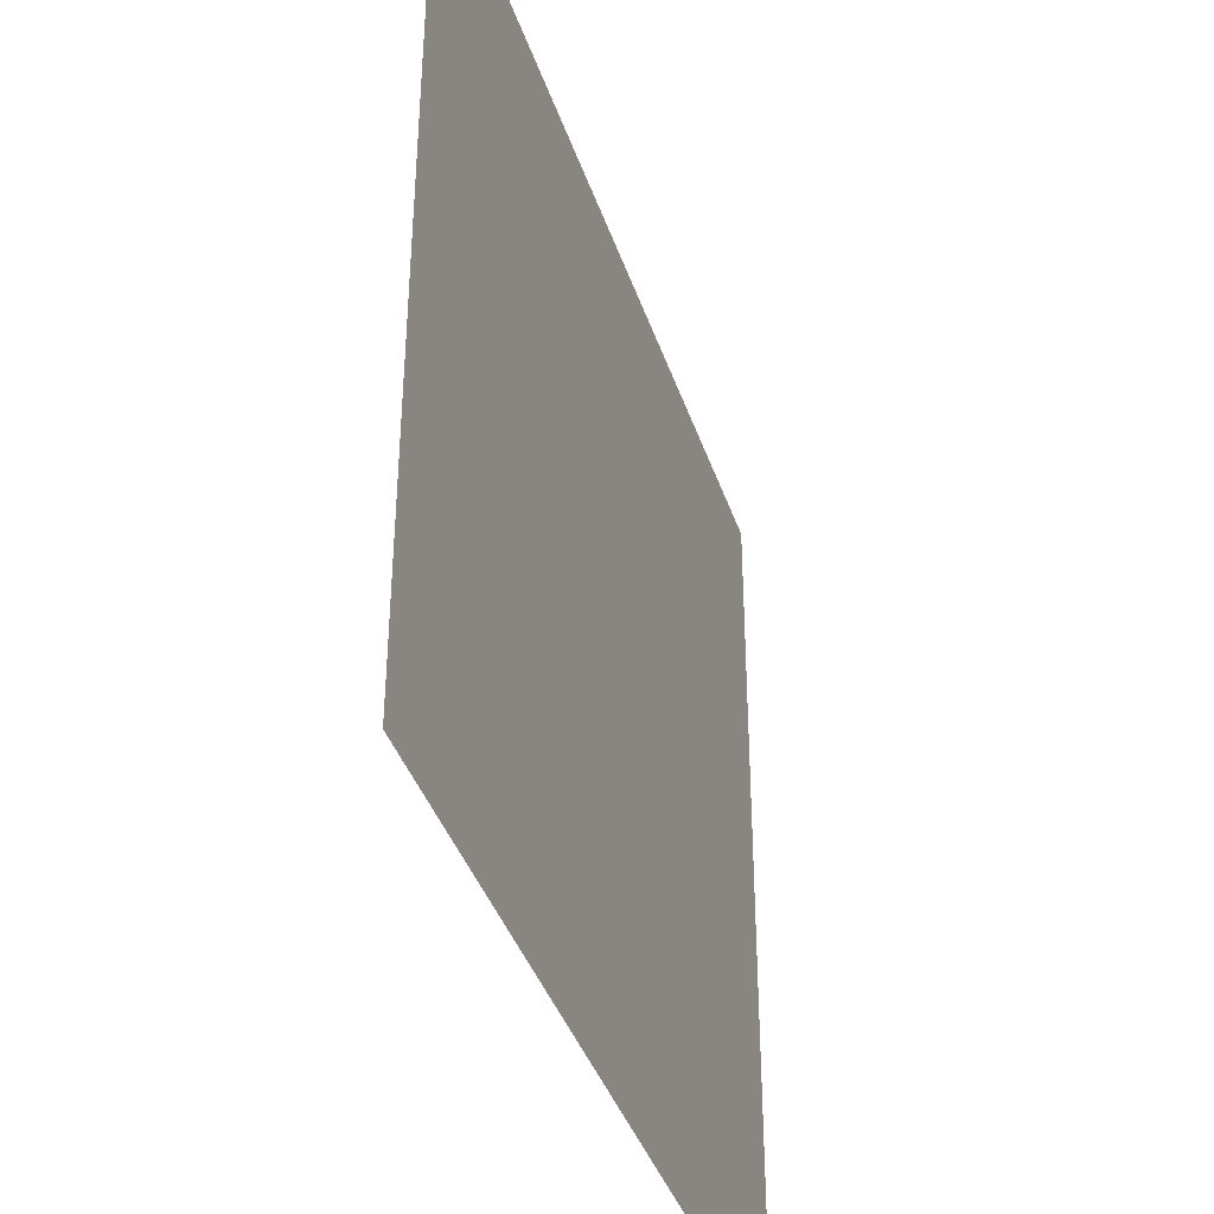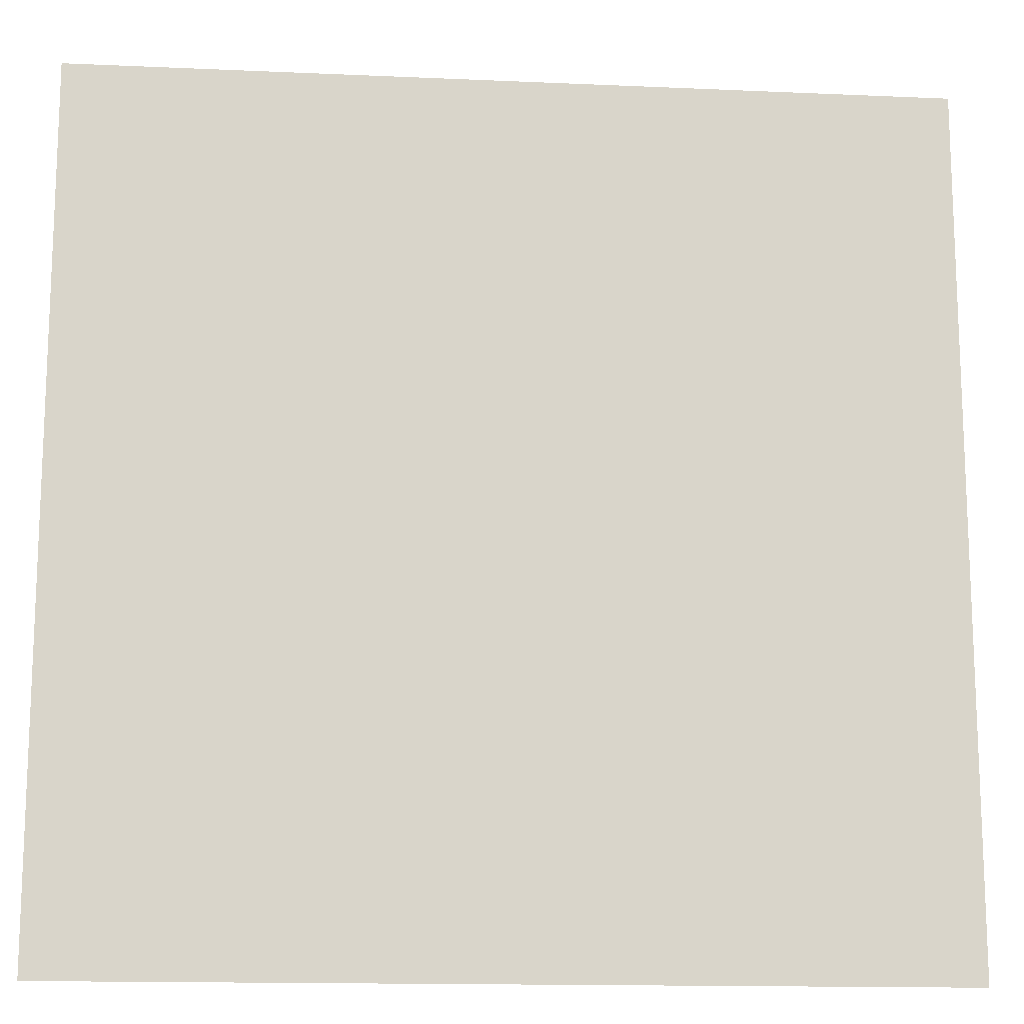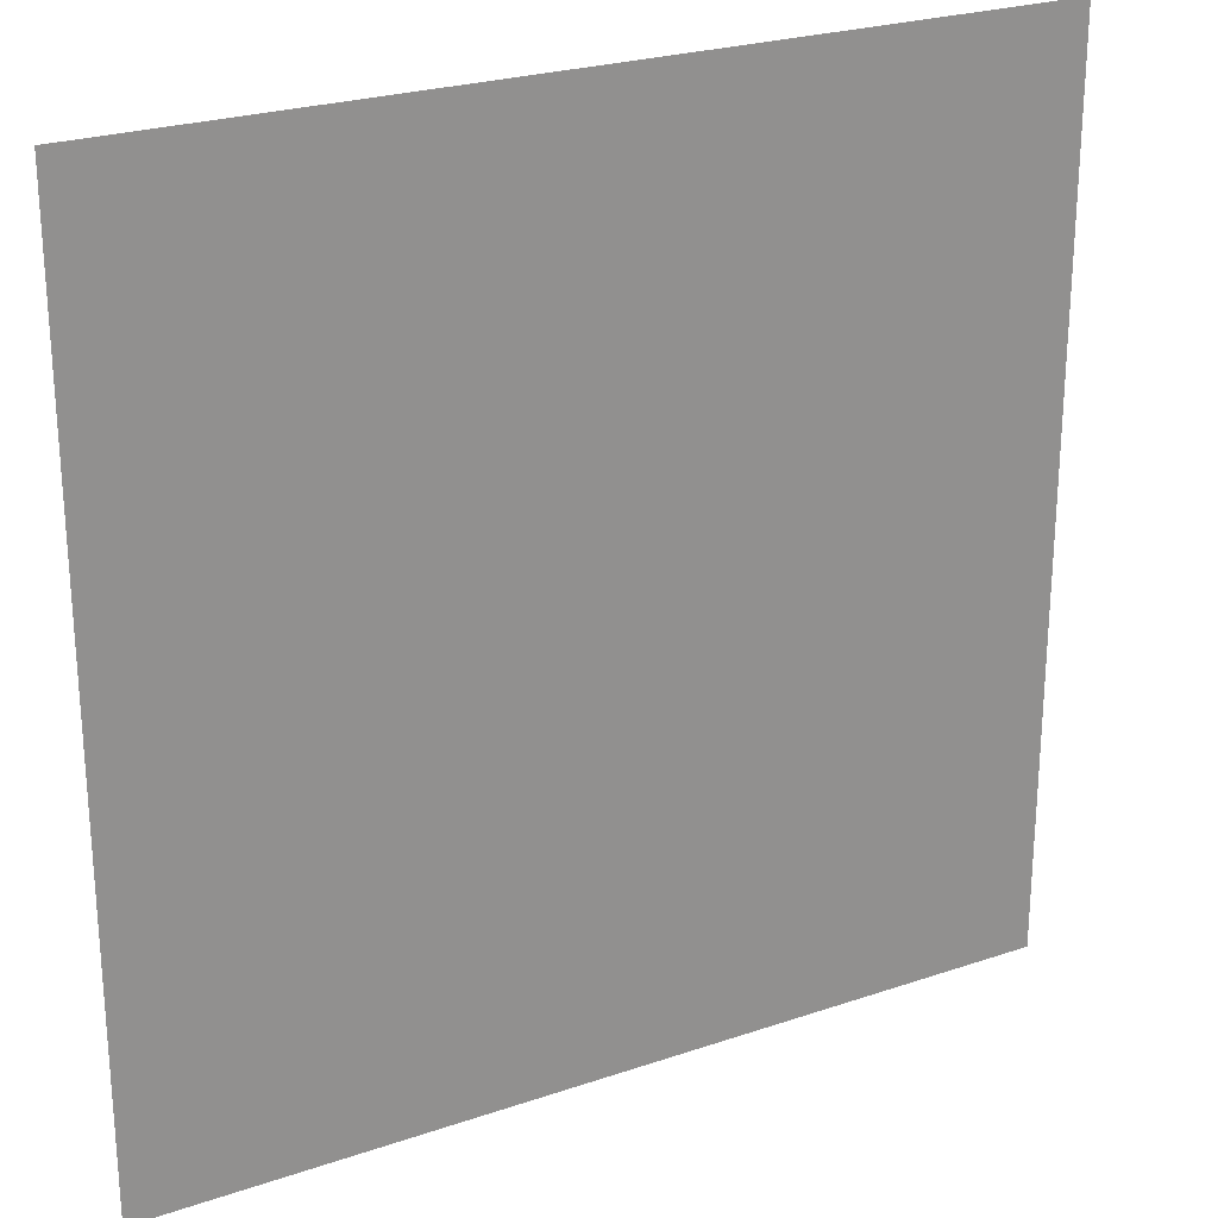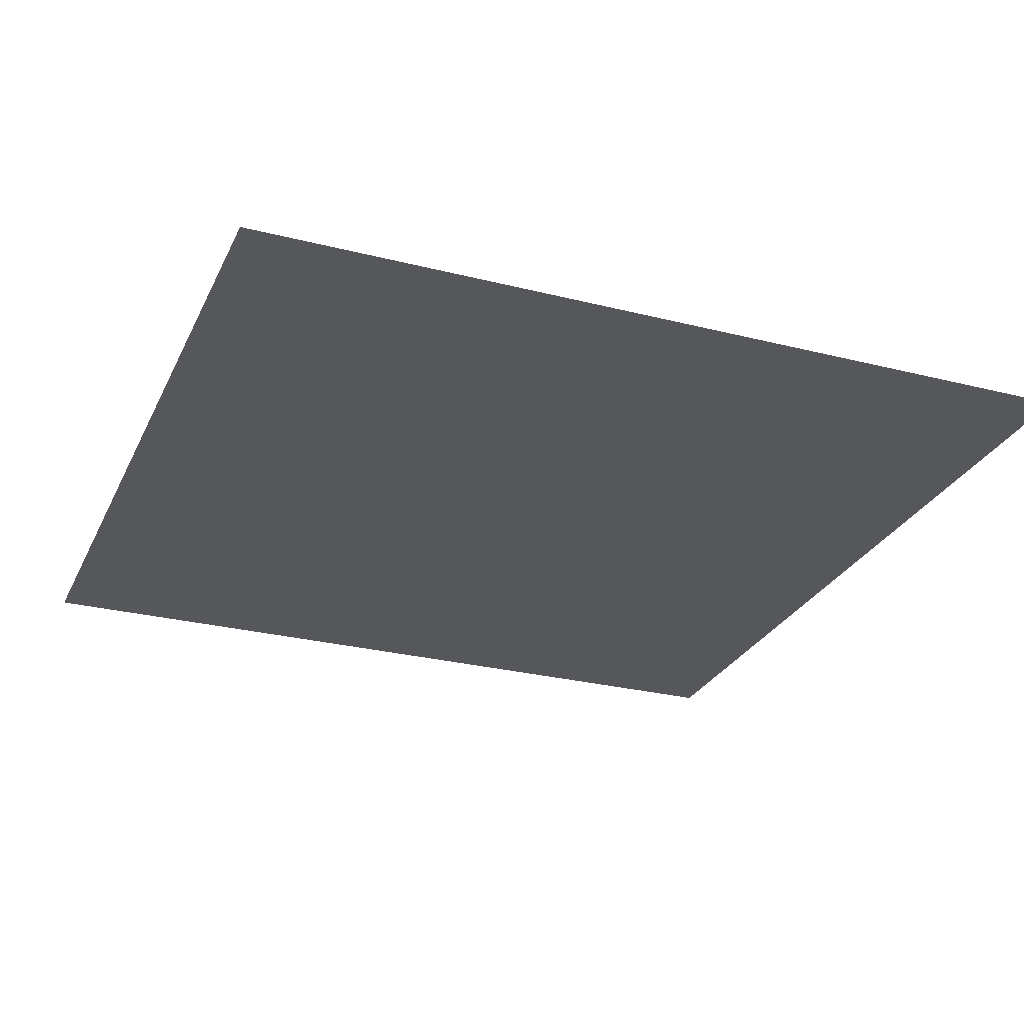
<metadata>
{"format":"obj","ext":"obj","renderer":"f3d","projection":"perspective","resolution":1024,"background":"white","views":[{"elev":-39.5,"azim":-72.3,"up":"+Z"},{"elev":-14.6,"azim":174.5,"up":"+Z"},{"elev":24.7,"azim":-29.1,"up":"+Z"},{"elev":-27.4,"azim":158.7,"up":"+Y"}]}
</metadata>
<code>
g armyJailPropellorBlades
v -0.005 -1.11e-18 0.005
v 0.005 1.11e-18 -0.005
v 0.005 -1.11e-18 0.005
v -0.005 1.11e-18 -0.005
g armyJailPropellorBlades_0
f 3 2 1
f 2 4 1

</code>
